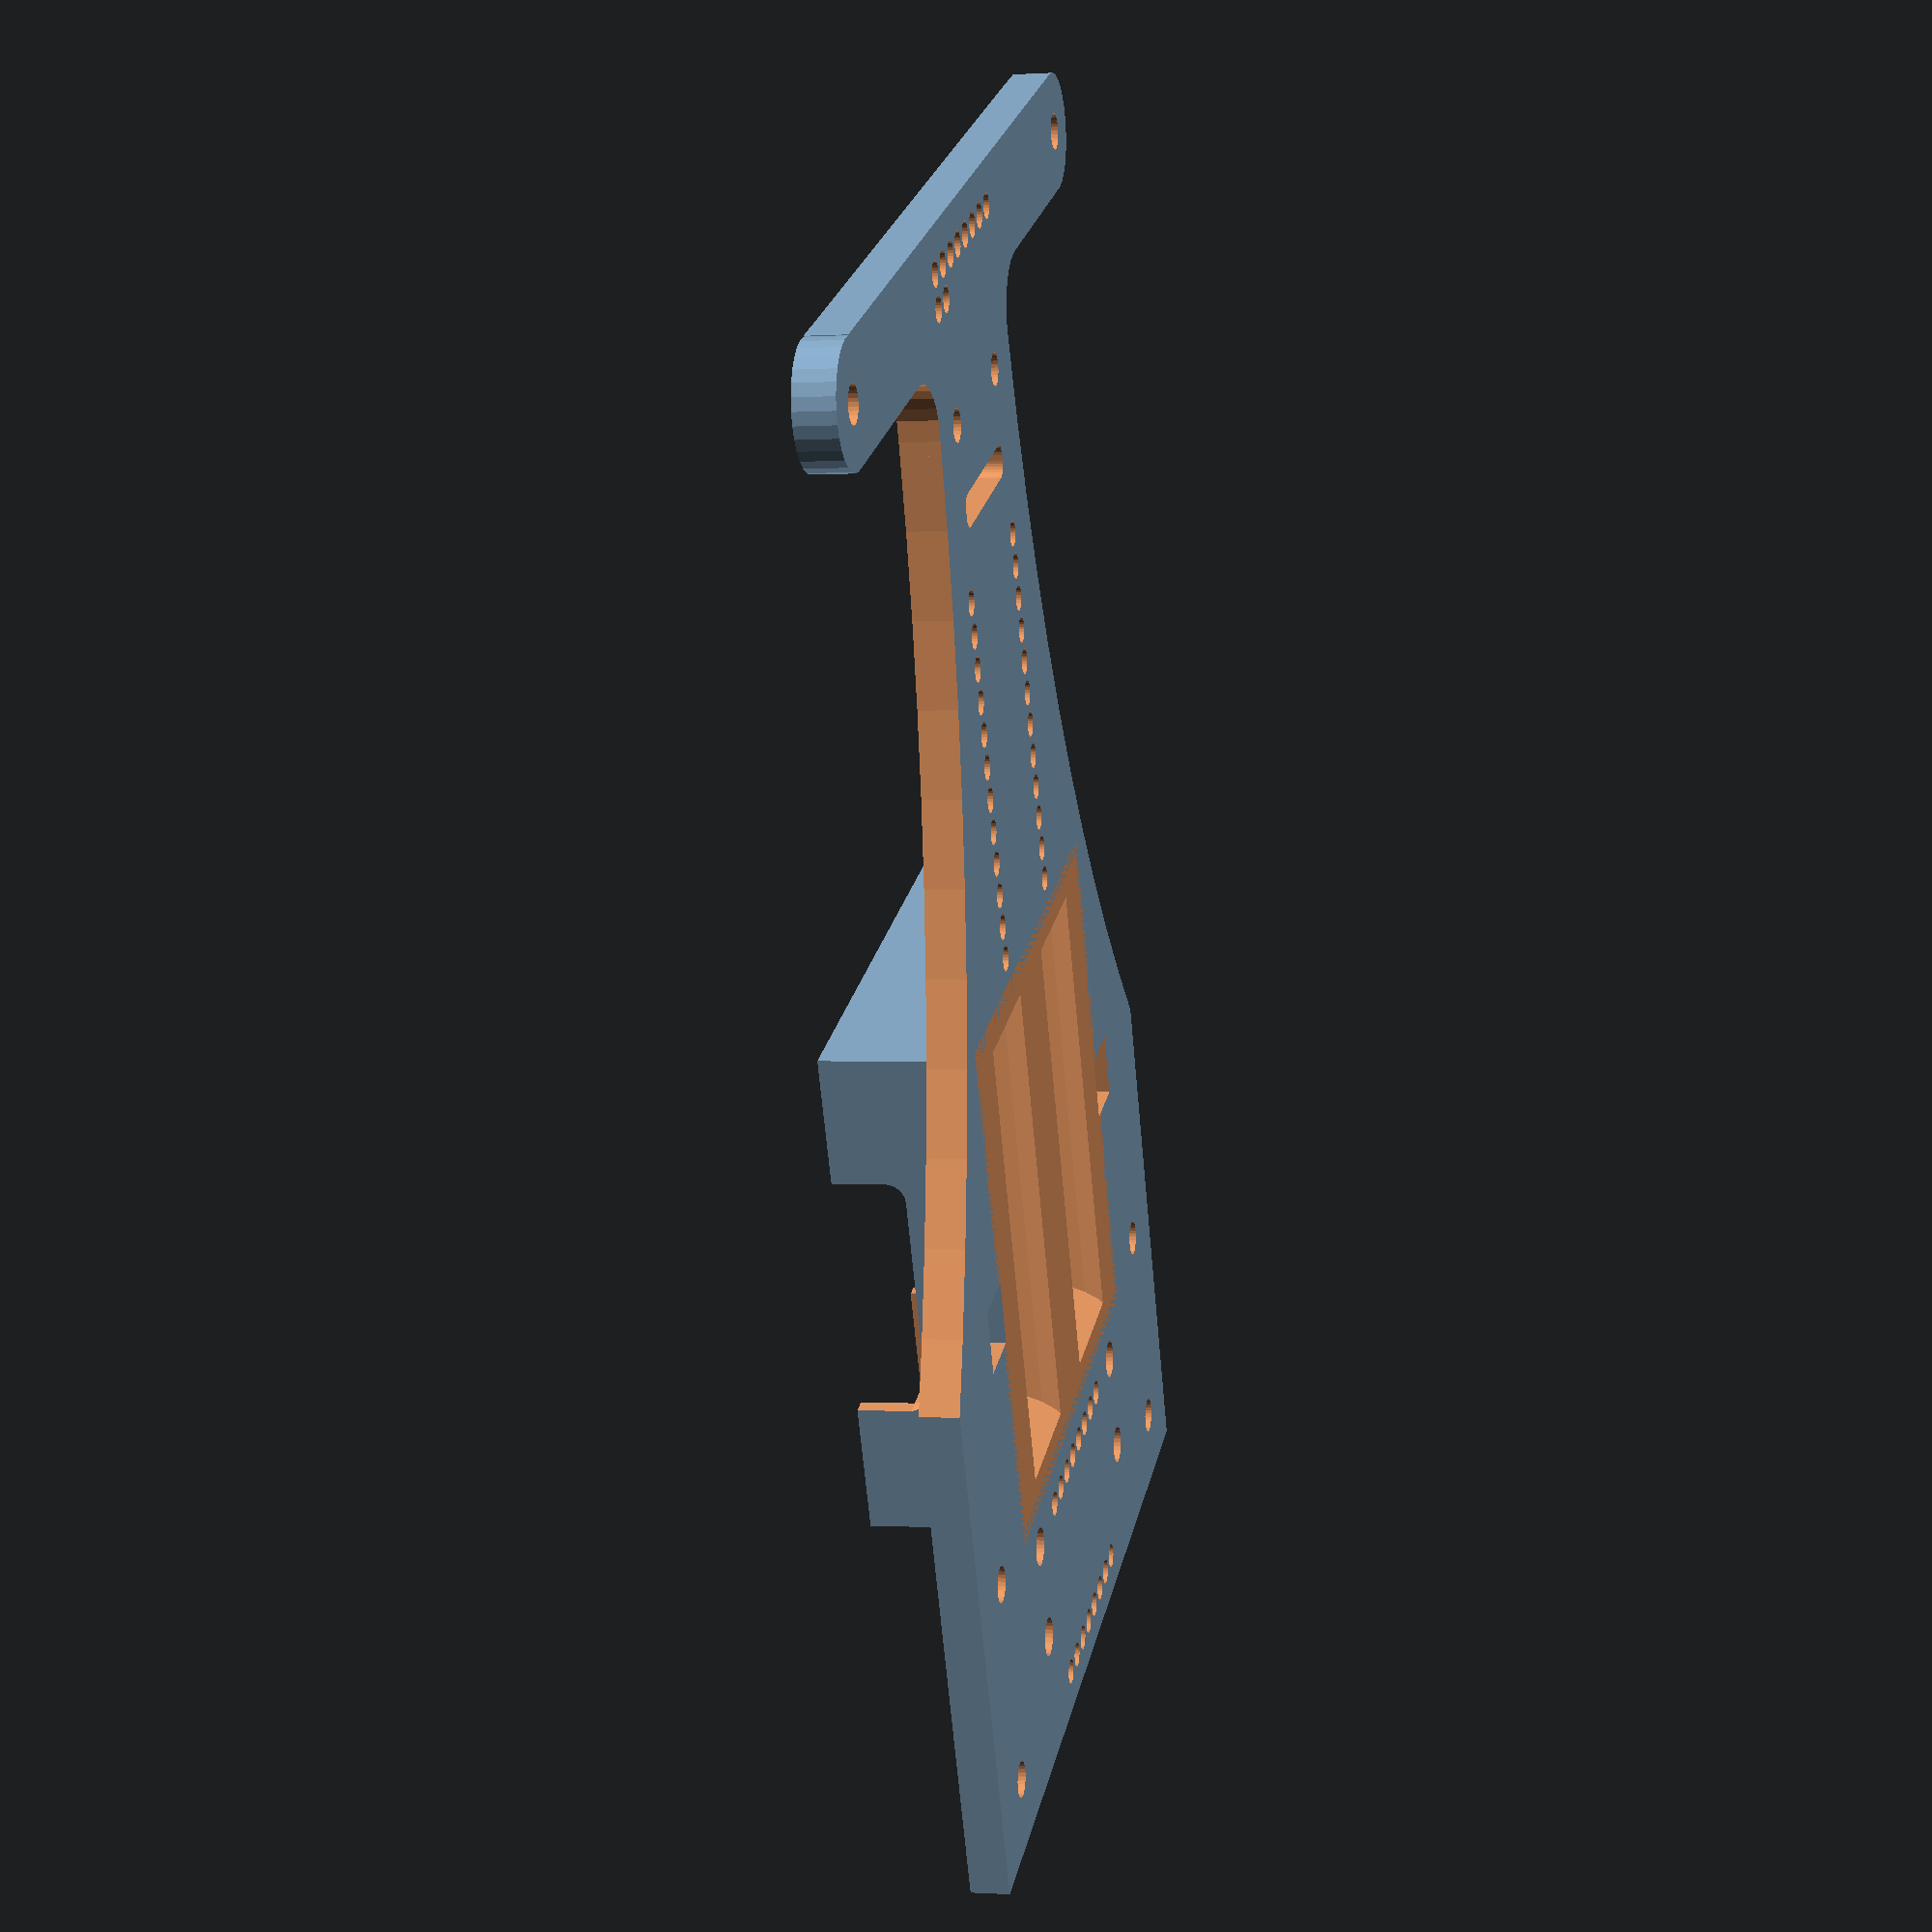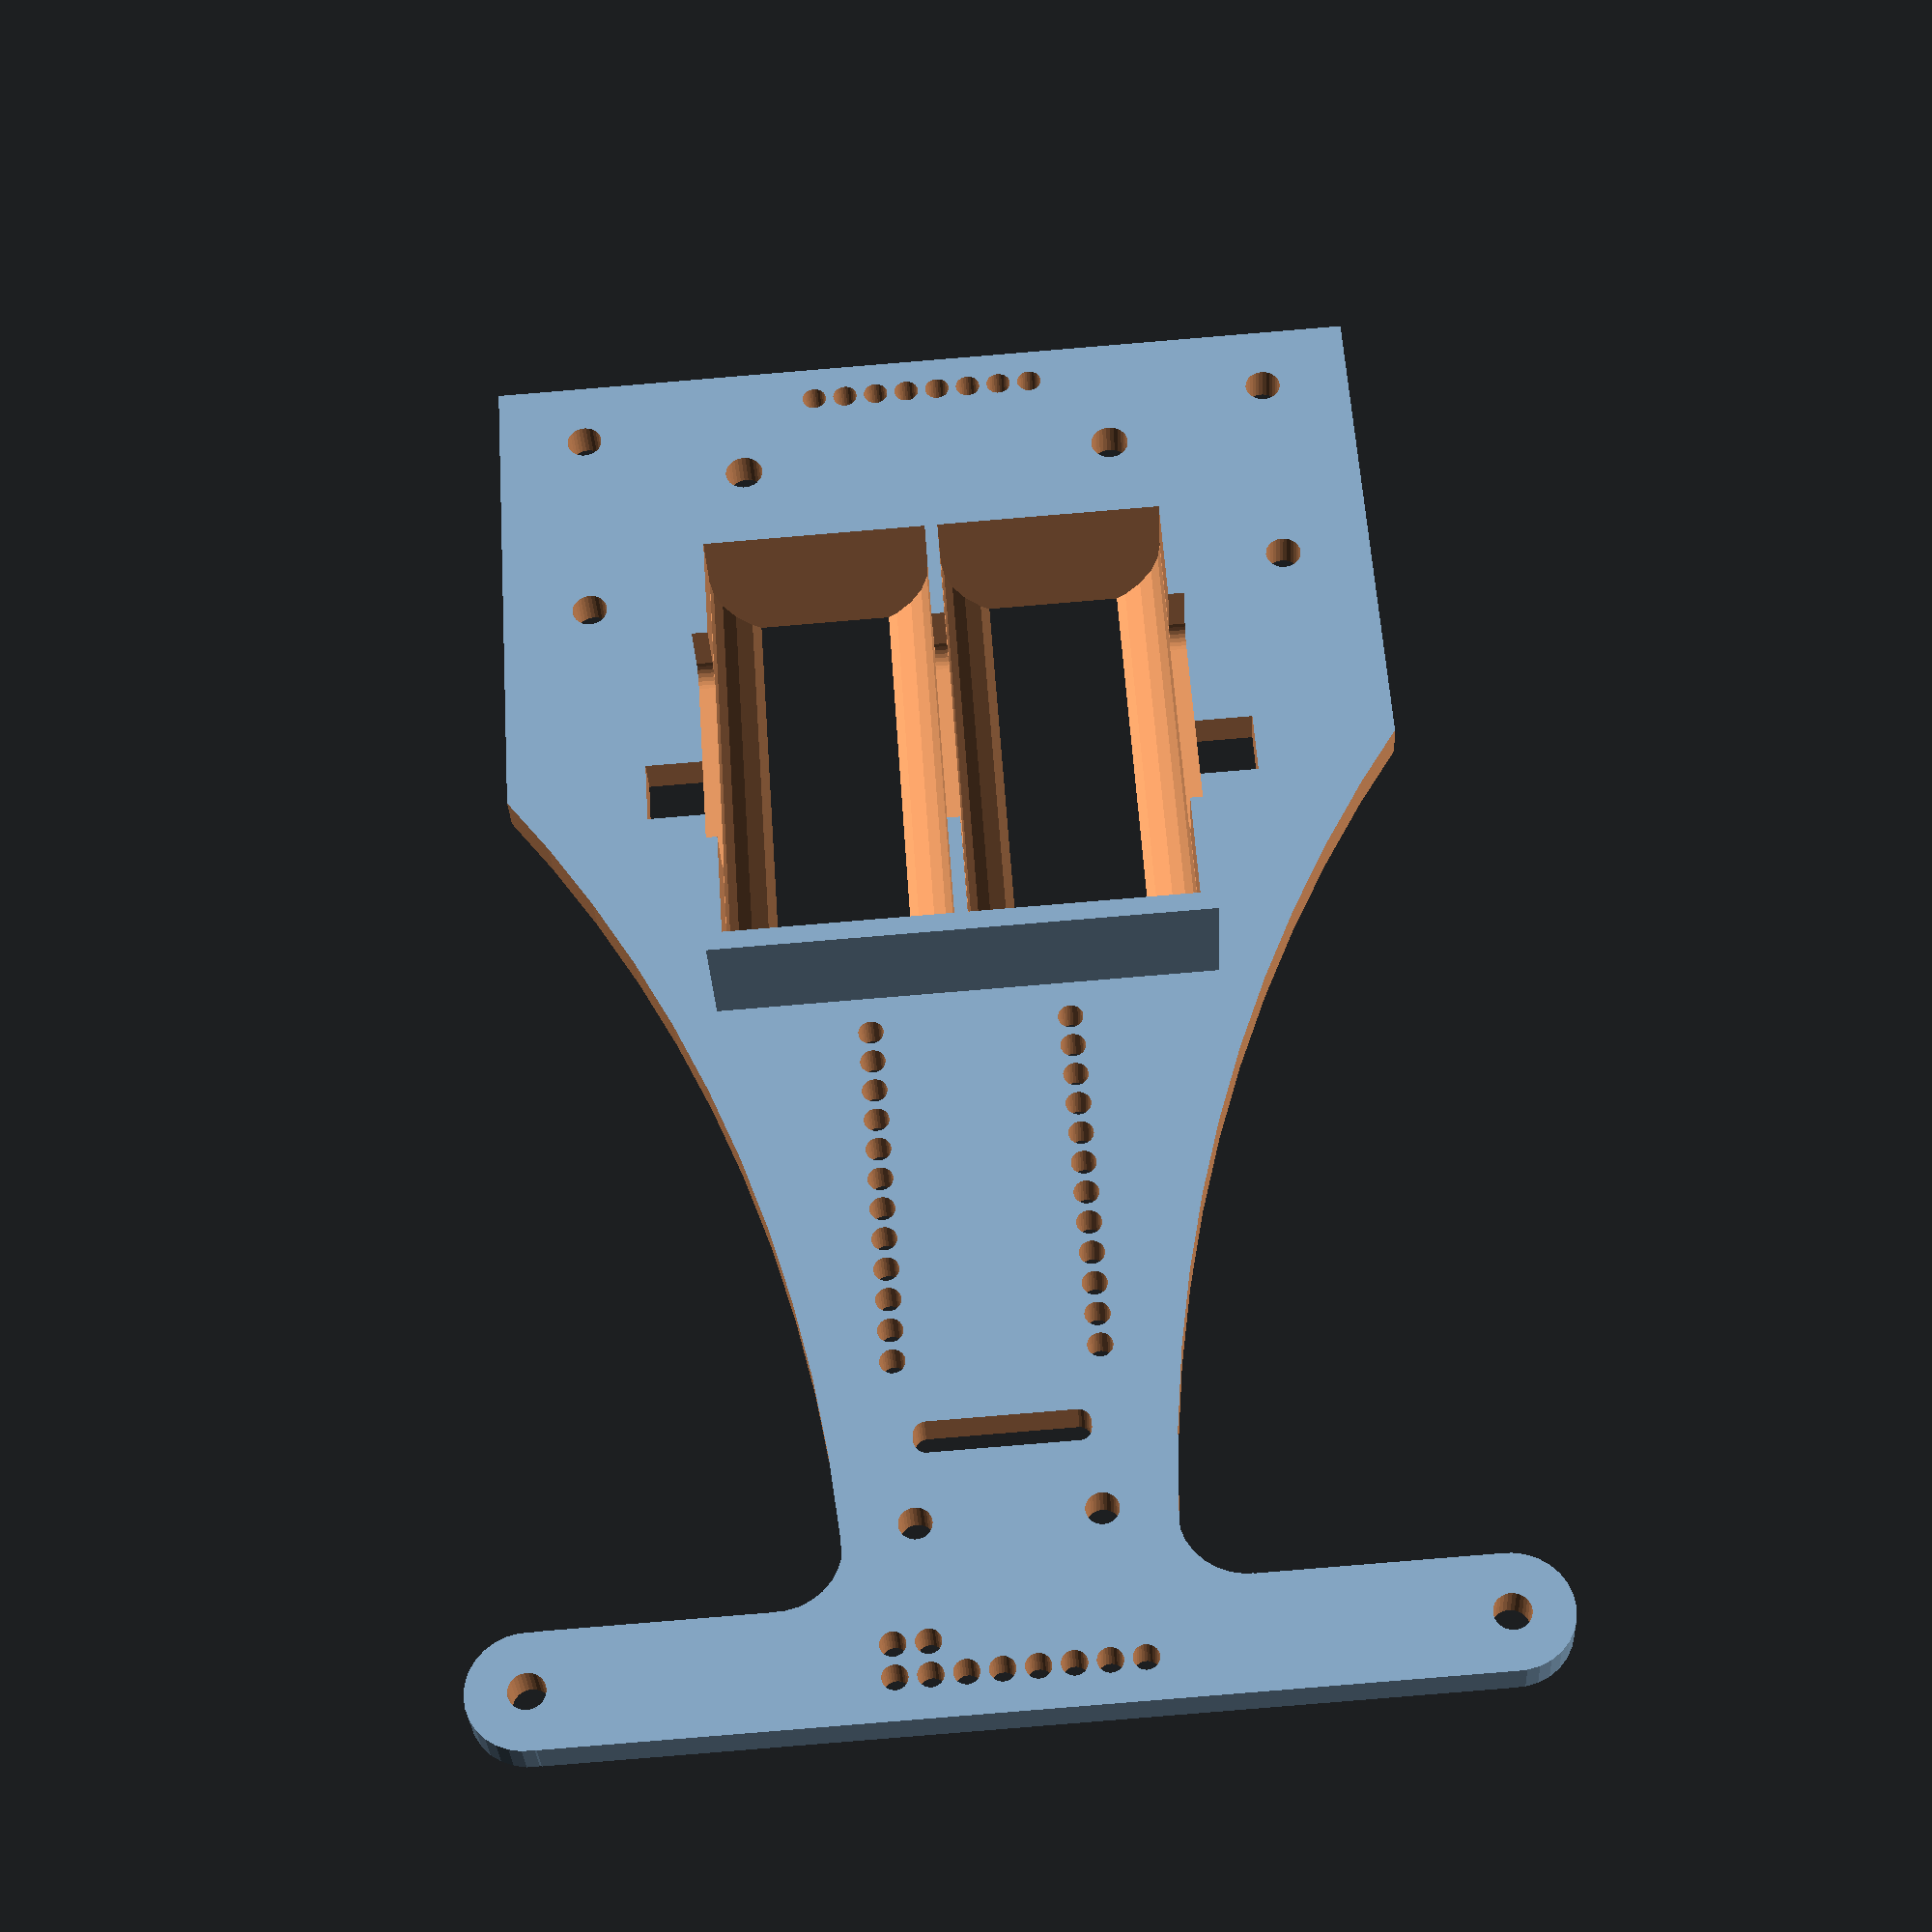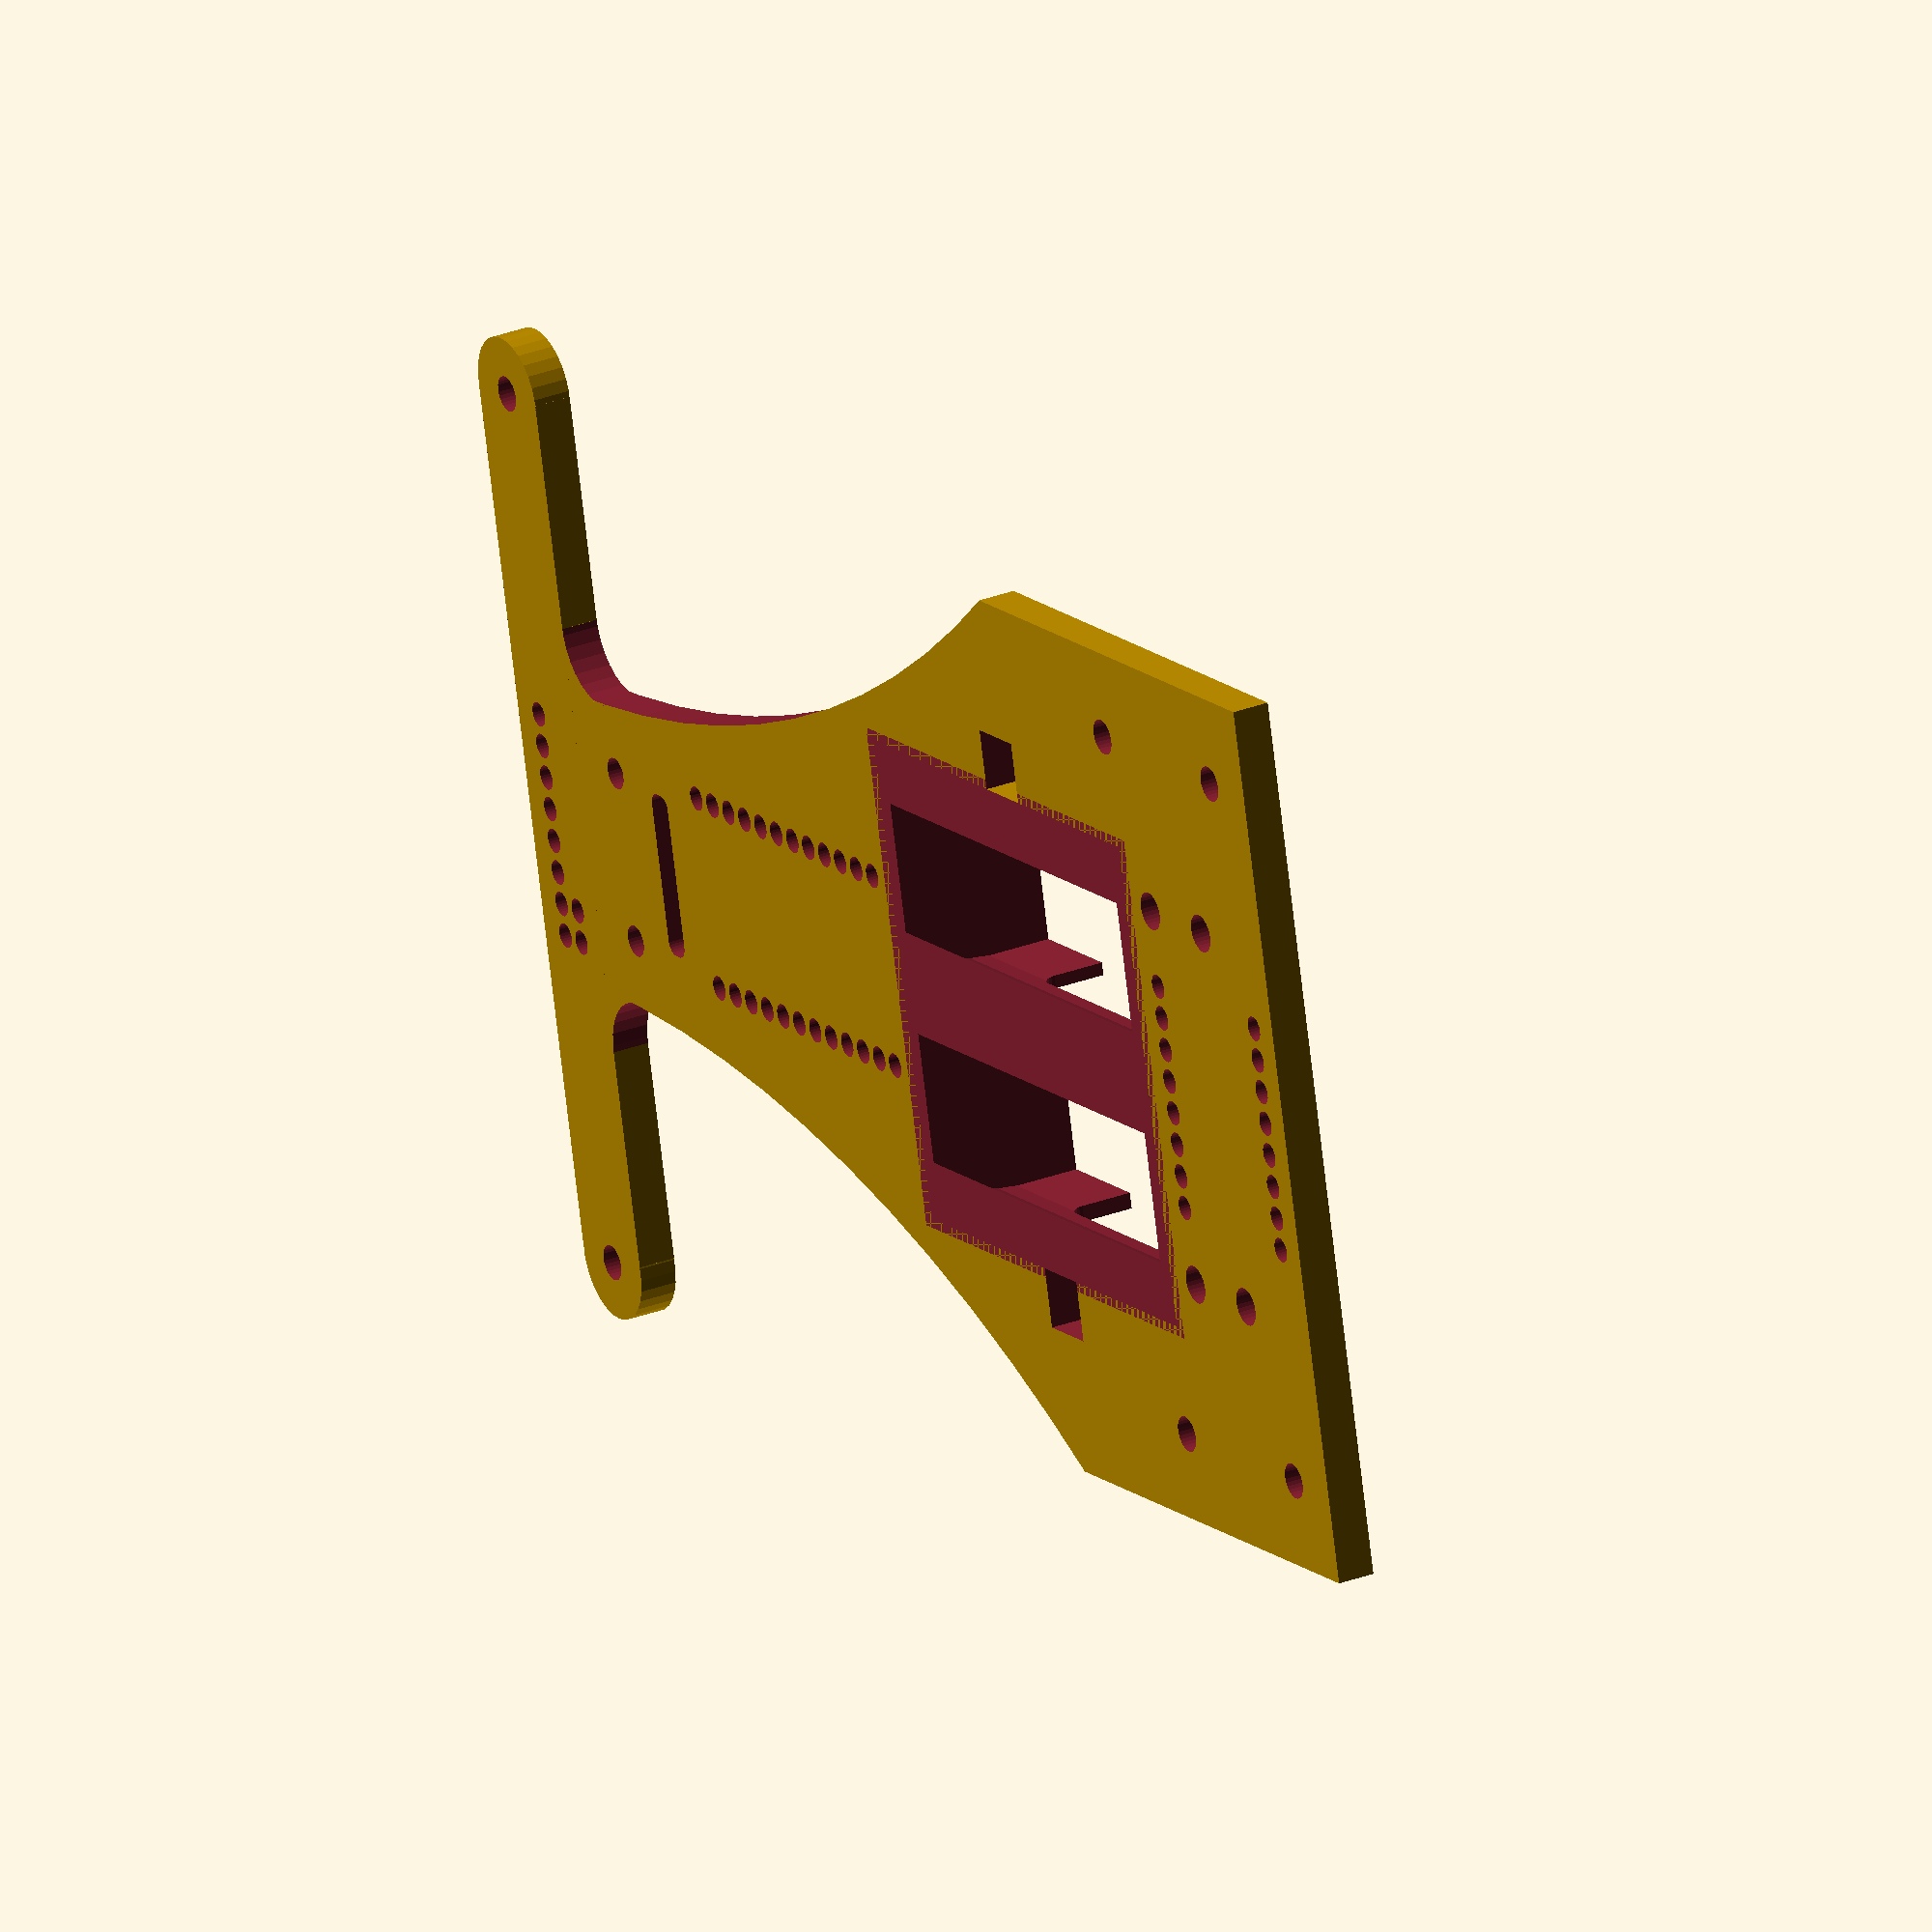
<openscad>
$fn=30;

difference(){
translate([-35,0,0])cube([70,113,3]);

translate([-19.25,22,-1])cube([38.5,39,5]);

minkowski(){
translate([-5.5,98,-1])cube([11,0.5,5]);
cylinder(d=2,h=5);
}

translate([135,112,-1])cylinder(r=123,h=5,$fn=120);
translate([-135,112,-1])cylinder(r=123,h=5,$fn=120);

translate([-24,38,-1])cube([5,5,5]);
translate([19,38,-1])cube([5,5,5]);

translate([-28,5.5,-1])cylinder(d=2.8,h=8);
translate([-28,22.5,-1])cylinder(d=2.8,h=8);
translate([28,5.5,-1])cylinder(d=2.8,h=8);
translate([28,22.5,-1])cylinder(d=2.8,h=8);

translate([-15,10,-1])cylinder(d=3,h=8);
translate([-15,18,-1])cylinder(d=3,h=8);
translate([15,10,-1])cylinder(d=3,h=8);
translate([15,18,-1])cylinder(d=3,h=8);

translate([6.73,105,-1])cylinder(d=2.5,h=5);
translate([-6.73,105,-1])cylinder(d=2.5,h=5);
//translate([0,105,-1])cylinder(d=2.5,h=5);

rotate([0,0,90])
{
translate([64,7.62,-1])pin20mil(12,1.94,10);
translate([64,-7.62,-1])pin20mil(12,1.94,10);
}

translate([-8.89,18.24,-1])pin20mil(8,1.94,10);
translate([-8.89,3,-1])pin20mil(8,1.94,10);
}

difference(){
translate([0,22,-2])bat16340();
translate([-20,21,-3])cube([40,41,3]);
}

//portapilas

module bat16340()
difference(){
translate([-19.25,0,0])cube([38.5,39,14]);
translate([9.25,1.5,9])rotate([-90,0,0])cylinder(d=17.5,h=36);
translate([-9.25,1.5,9])rotate([-90,0,0])cylinder(d=17.5,h=36);
translate([-18,1.5,8.75])cube([17.5,36,20]);
translate([0.5,1.5,8.75])cube([17.5,36,20]);
translate([0,19.5,14])
minkowski(){
cube([100,16,8],center=true);
rotate([0,90,0])cylinder(d=3,h=100,$fn=30);
}    
}

//taladros para pines a 10 por pulgada

module pin20mil(n,d_paso,h_paso)
for (i=[1:n]){
    translate([(i-1)*2.54,0,0])cylinder(d=d_paso,h=h_paso);
}

// morro para montar sensores de líneas QTR-8x

translate([0,115.5,0])
difference(){
union(){
translate([-34.9,-4.5,0])cube([69.2,9,3]);
translate([-34.9,0,0])cylinder(d=9,h=3);
translate([34.9,0,0])cylinder(d=9,h=3);
translate([14.5,-7,1.5])cube([5,5,3],center=true);
translate([-14.5,-7,1.5])cube([5,5,3],center=true);
}
translate([-34.9,0,0])cylinder(d=2.8,h=10,center=true);
translate([34.9,0,0])cylinder(d=2.8,h=10,center=true);
translate([-8.89,1.2,-1])pin20mil(8,1.94,5);
translate([6.35,1.2-2.54,-1])pin20mil(2,1.94,5);

translate([17,-9.5,-1])cylinder(d=10,h=5);
translate([-17,-9.5,-1])cylinder(d=10,h=5);

}

</openscad>
<views>
elev=180.3 azim=204.3 roll=77.1 proj=p view=wireframe
elev=211.1 azim=356.2 roll=177.2 proj=p view=solid
elev=150.7 azim=283.5 roll=299.5 proj=o view=wireframe
</views>
